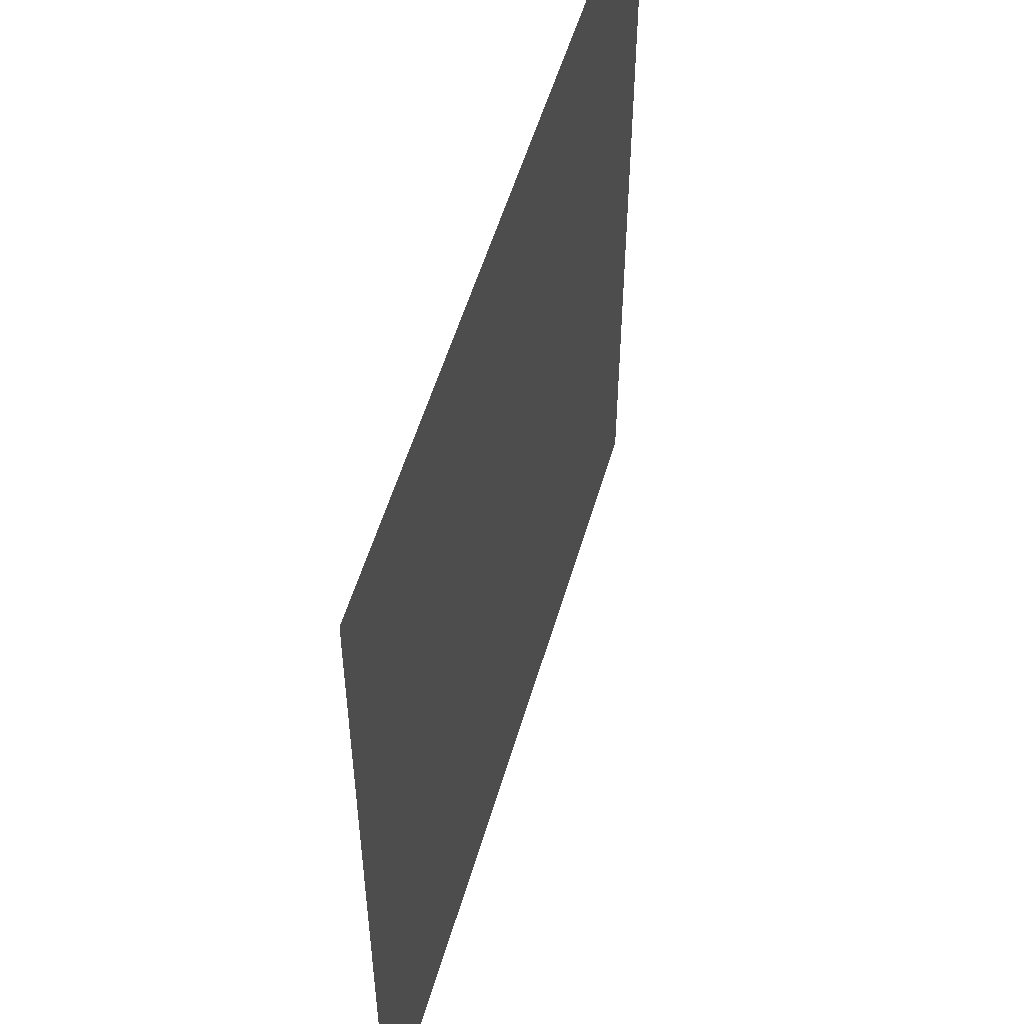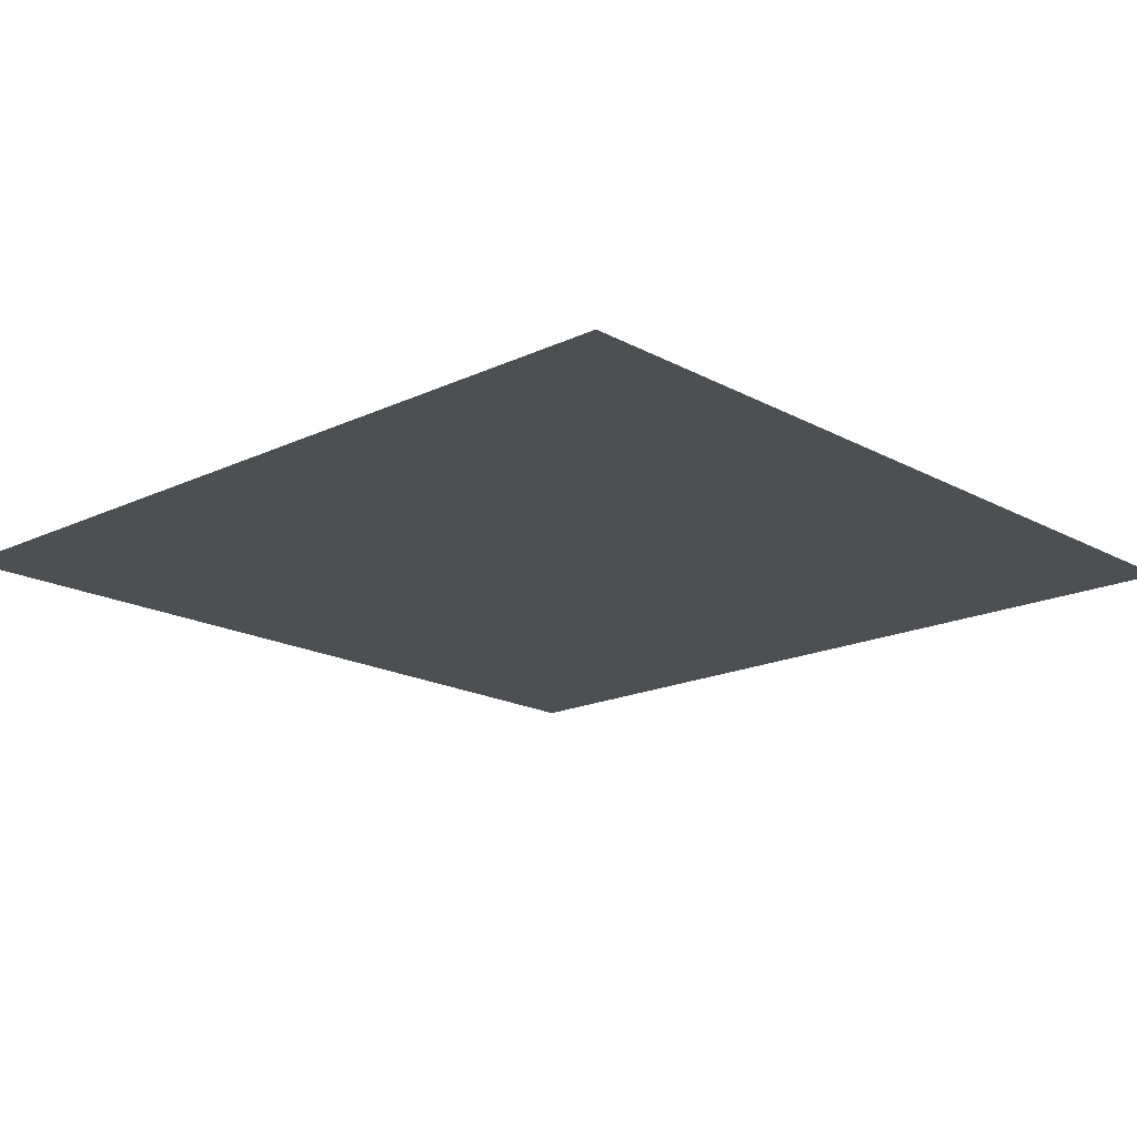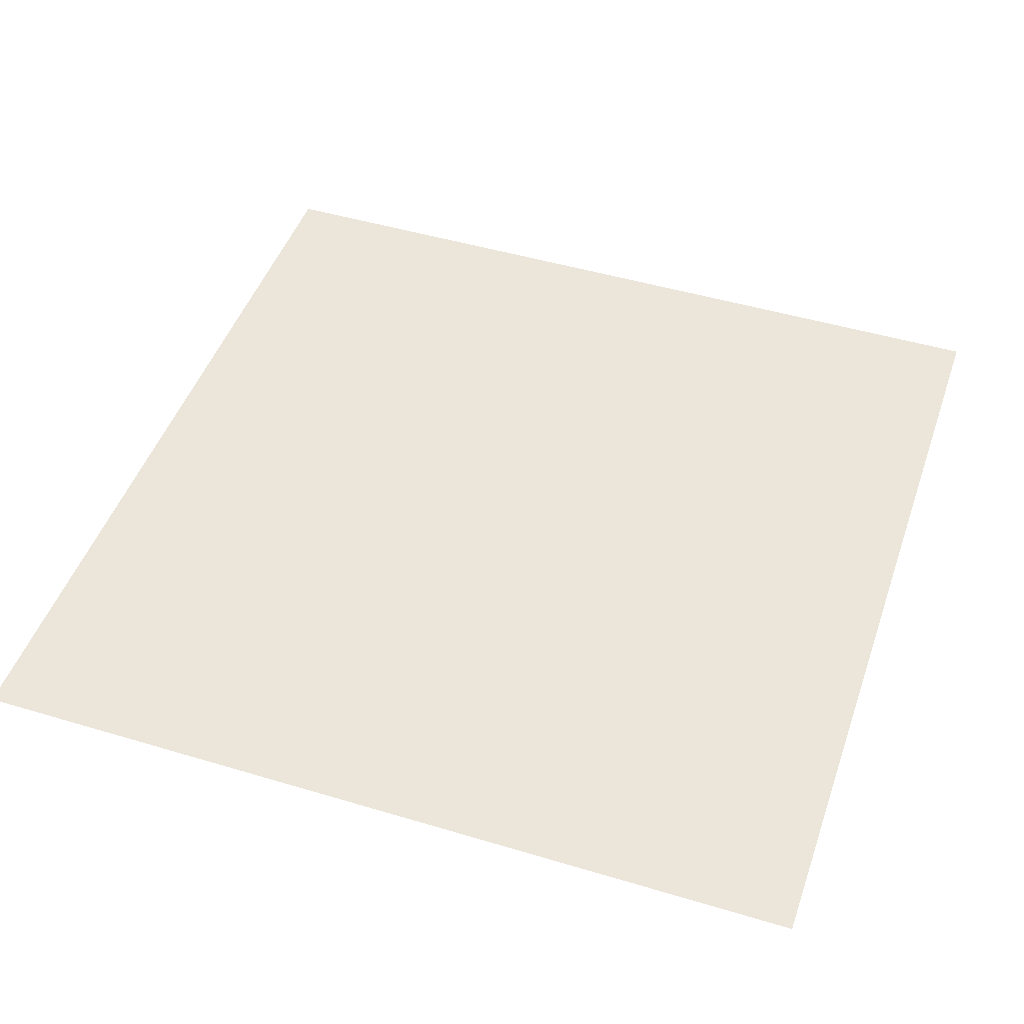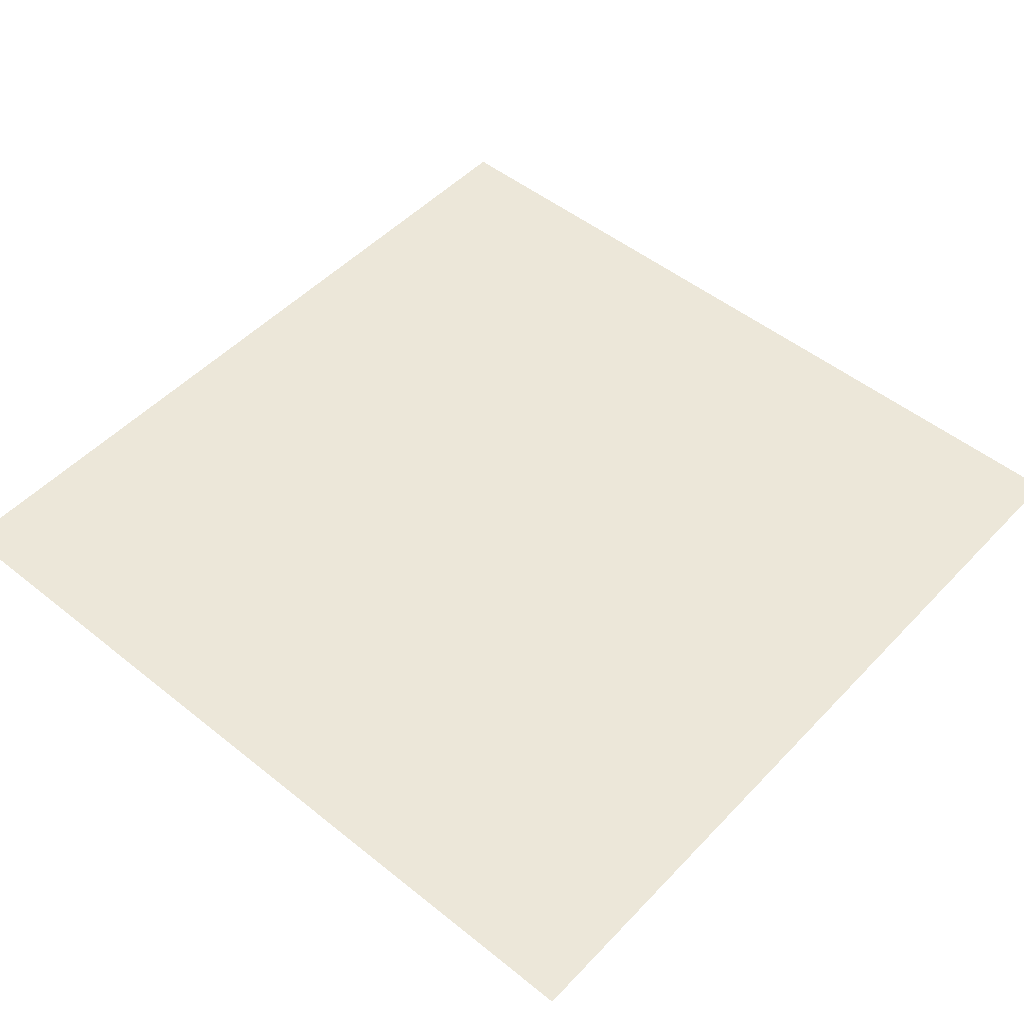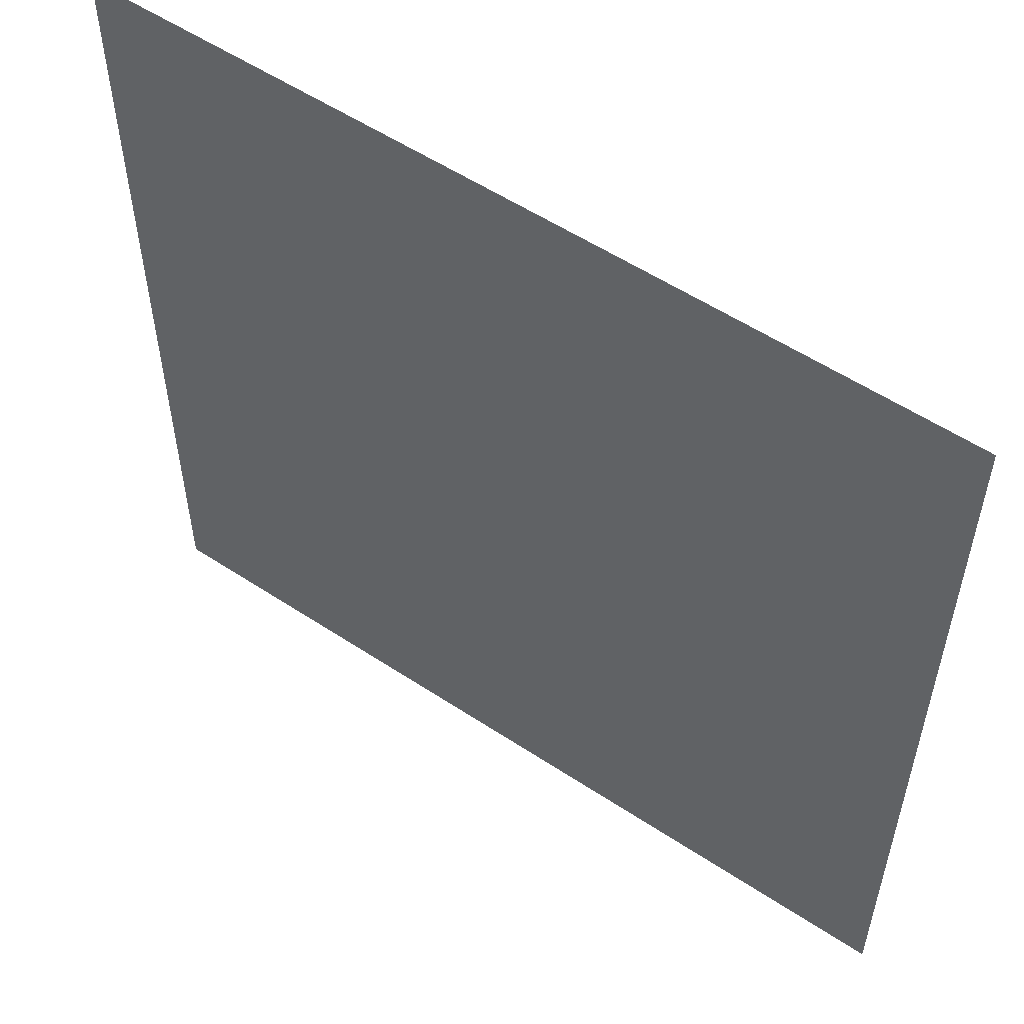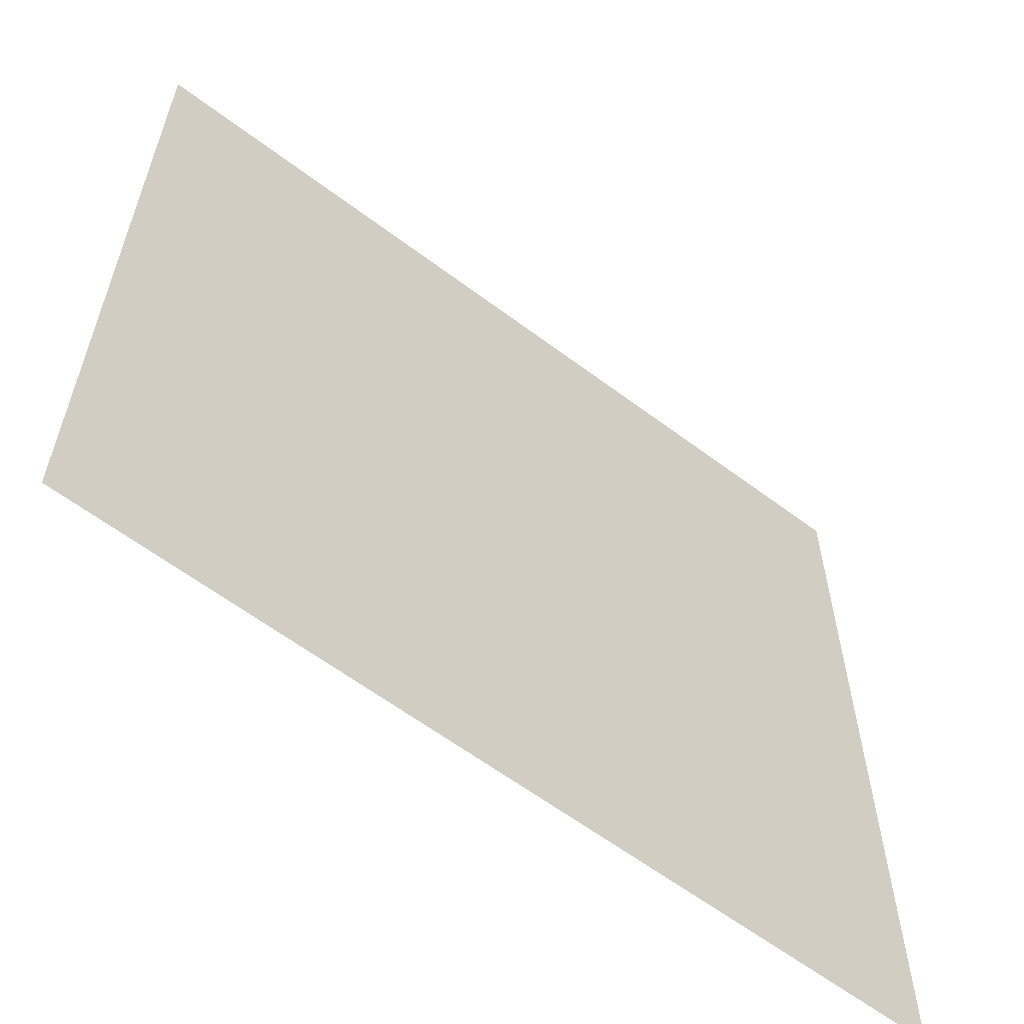
<metadata>
{"format":"obj","ext":"obj","renderer":"f3d","projection":"perspective","resolution":1024,"background":"white","views":[{"elev":53.8,"azim":-73.9,"up":"+Z"},{"elev":-17.7,"azim":43.0,"up":"+Y"},{"elev":47.1,"azim":108.8,"up":"+Y"},{"elev":50.0,"azim":41.4,"up":"+Y"},{"elev":55.5,"azim":-145.2,"up":"+Z"},{"elev":-61.1,"azim":-37.5,"up":"+Z"}]}
</metadata>
<code>
o Plane
v -60 0 60
v 60 0 60
v -60 0 -60
v 60 0 -60
v -60 0 -40
v -60 0 -20
v -60 0 0
v -60 0 20
v -60 0 40
v -40 0 60
v -20 0 60
v 0 0 60
v 20 0 60
v 40 0 60
v 60 0 40
v 60 0 20
v 60 0 0
v 60 0 -20
v 60 0 -40
v 40 0 -60
v 20 0 -60
v 0 0 -60
v -20 0 -60
v -40 0 -60
v -40 0 40
v -40 0 20
v -40 0 0
v -40 0 -20
v -40 0 -40
v -20 0 40
v -20 0 20
v -20 0 0
v -20 0 -20
v -20 0 -40
v 0 0 40
v 0 0 20
v 0 0 0
v 0 0 -20
v 0 0 -40
v 20 0 40
v 20 0 20
v 20 0 0
v 20 0 -20
v 20 0 -40
v 40 0 40
v 40 0 20
v 40 0 0
v 40 0 -20
v 40 0 -40
f 49 4 20
f 29 3 5
f 34 24 29
f 39 23 34
f 44 22 39
f 49 21 44
f 10 9 1
f 25 8 9
f 26 7 8
f 27 6 7
f 28 5 6
f 11 25 10
f 30 26 25
f 31 27 26
f 32 28 27
f 33 29 28
f 12 30 11
f 35 31 30
f 36 32 31
f 37 33 32
f 38 34 33
f 13 35 12
f 40 36 35
f 41 37 36
f 42 38 37
f 43 39 38
f 14 40 13
f 45 41 40
f 46 42 41
f 47 43 42
f 48 44 43
f 2 45 14
f 15 46 45
f 16 47 46
f 17 48 47
f 18 49 48
f 49 19 4
f 29 24 3
f 34 23 24
f 39 22 23
f 44 21 22
f 49 20 21
f 10 25 9
f 25 26 8
f 26 27 7
f 27 28 6
f 28 29 5
f 11 30 25
f 30 31 26
f 31 32 27
f 32 33 28
f 33 34 29
f 12 35 30
f 35 36 31
f 36 37 32
f 37 38 33
f 38 39 34
f 13 40 35
f 40 41 36
f 41 42 37
f 42 43 38
f 43 44 39
f 14 45 40
f 45 46 41
f 46 47 42
f 47 48 43
f 48 49 44
f 2 15 45
f 15 16 46
f 16 17 47
f 17 18 48
f 18 19 49

</code>
